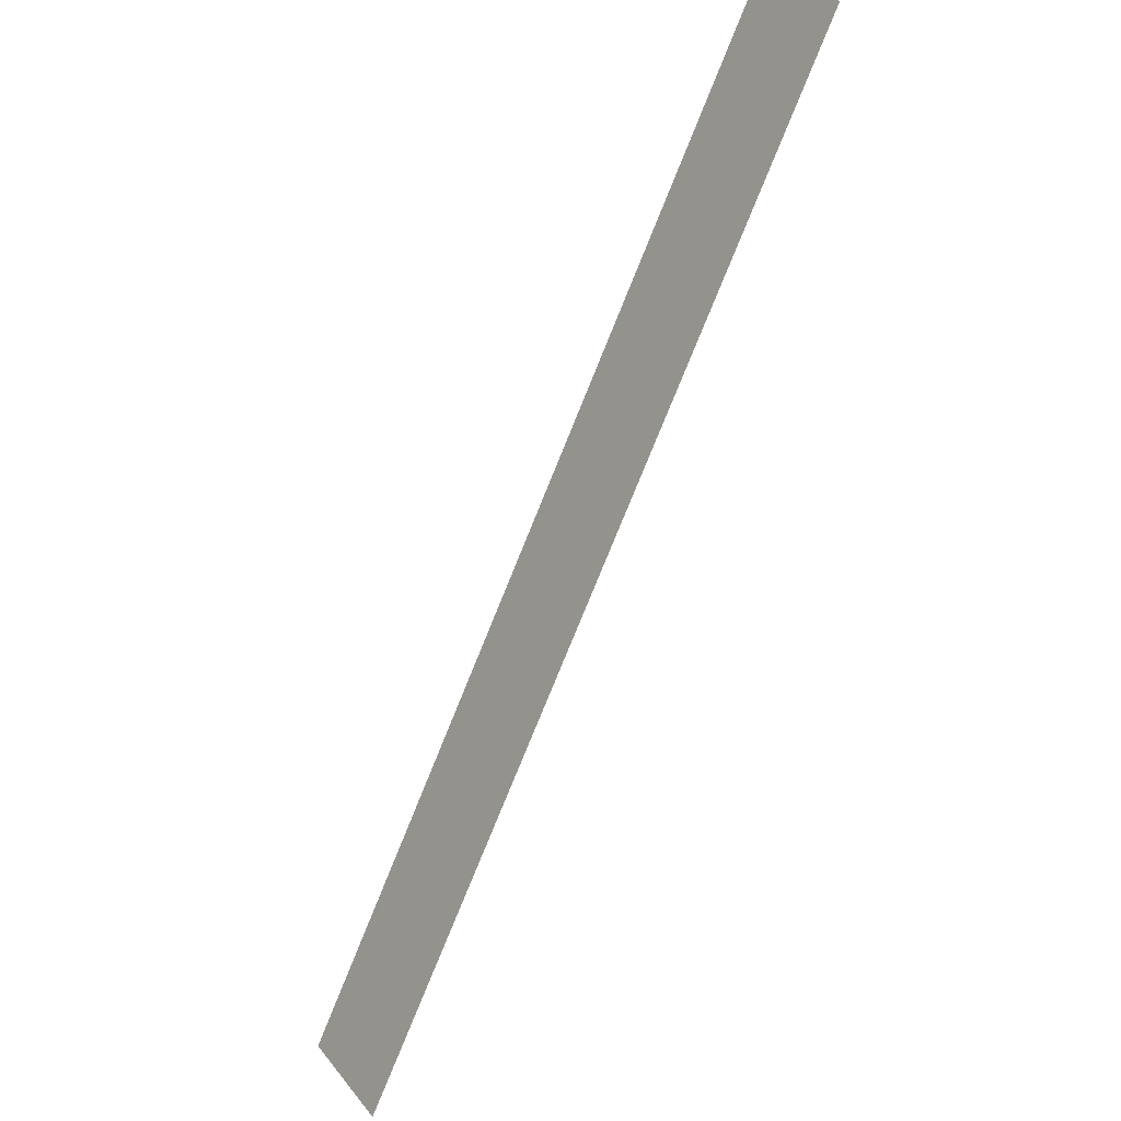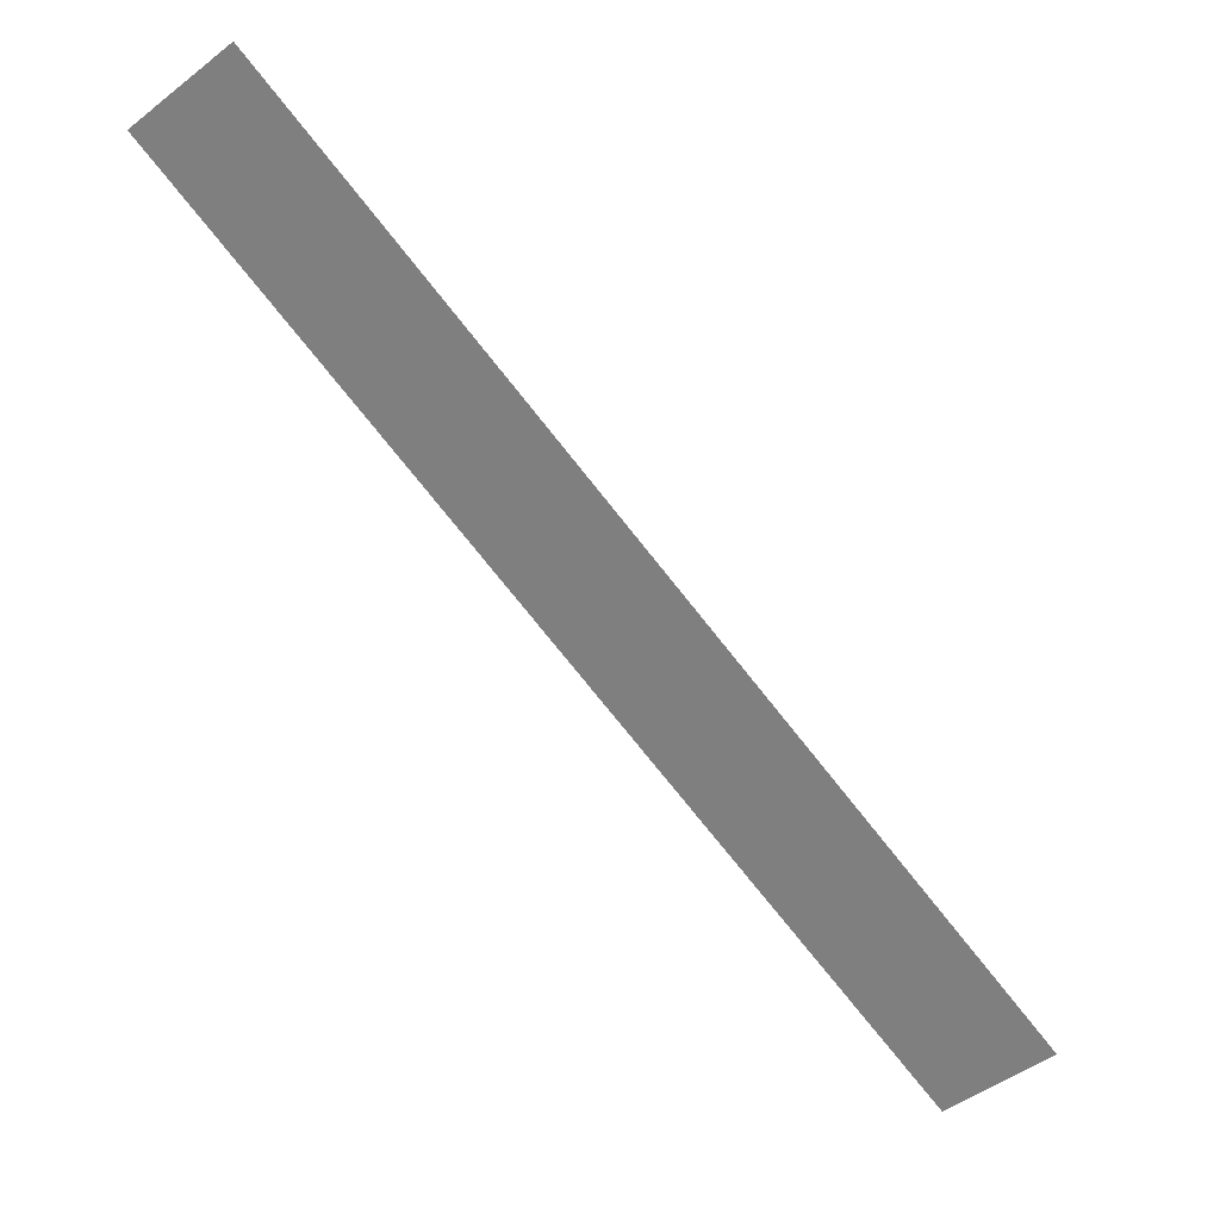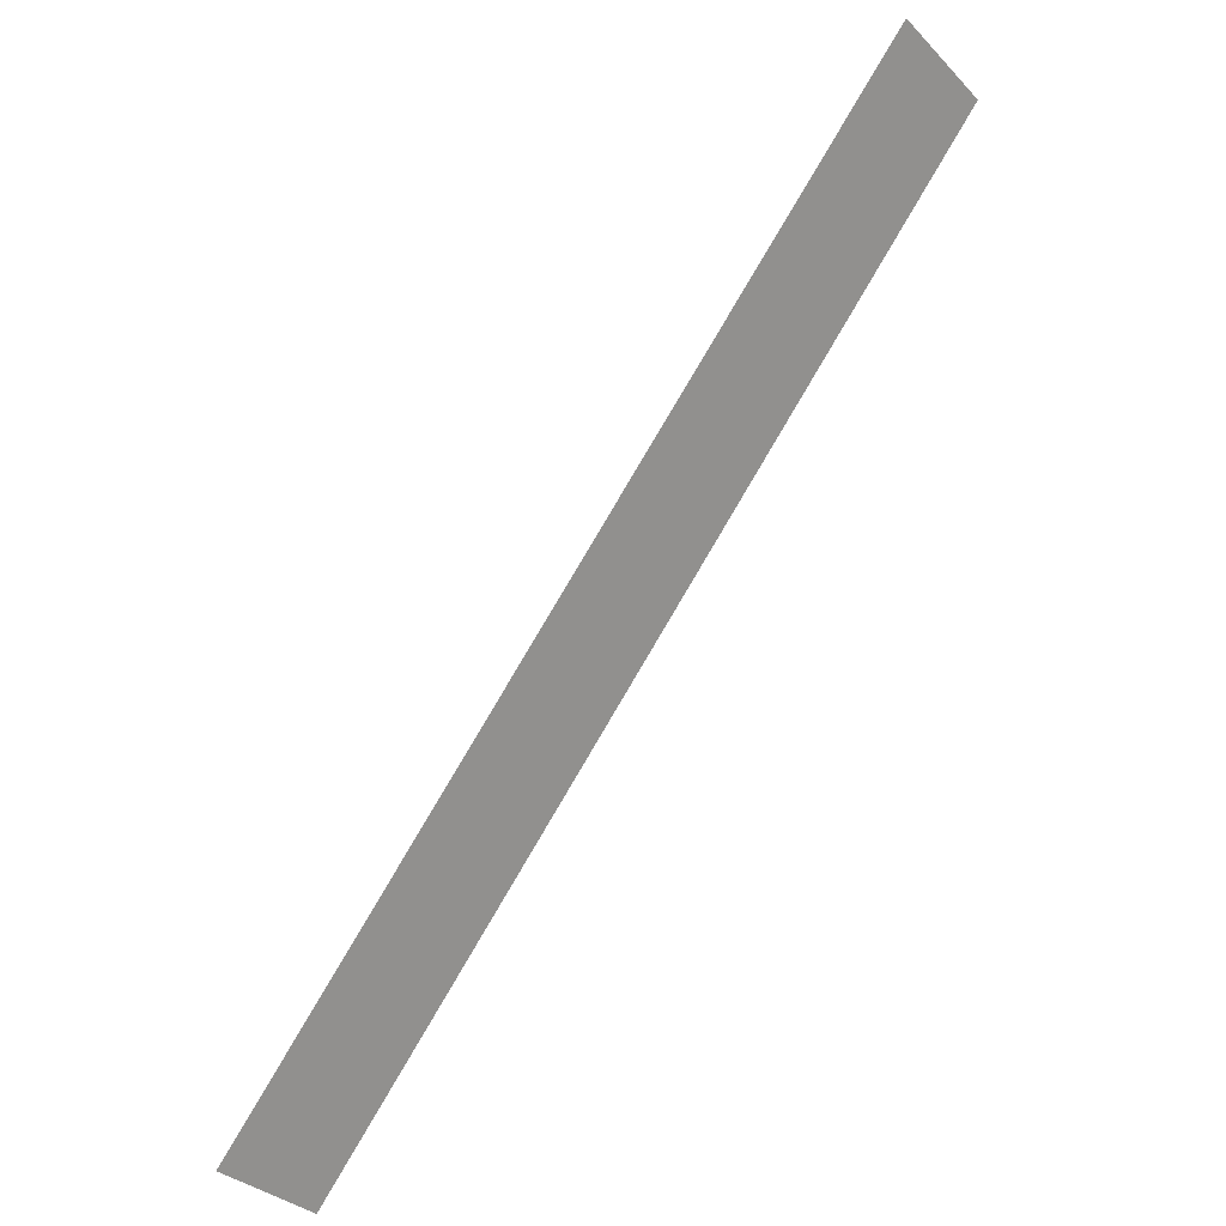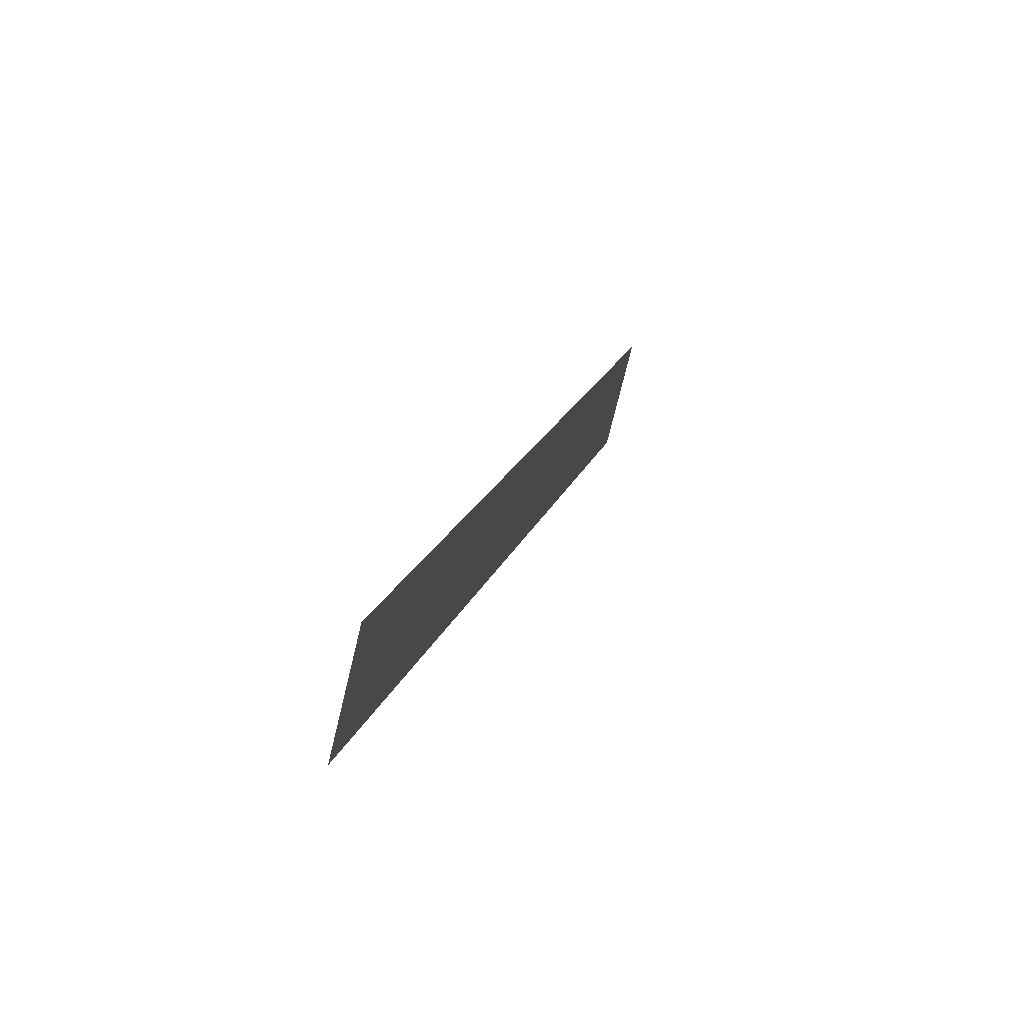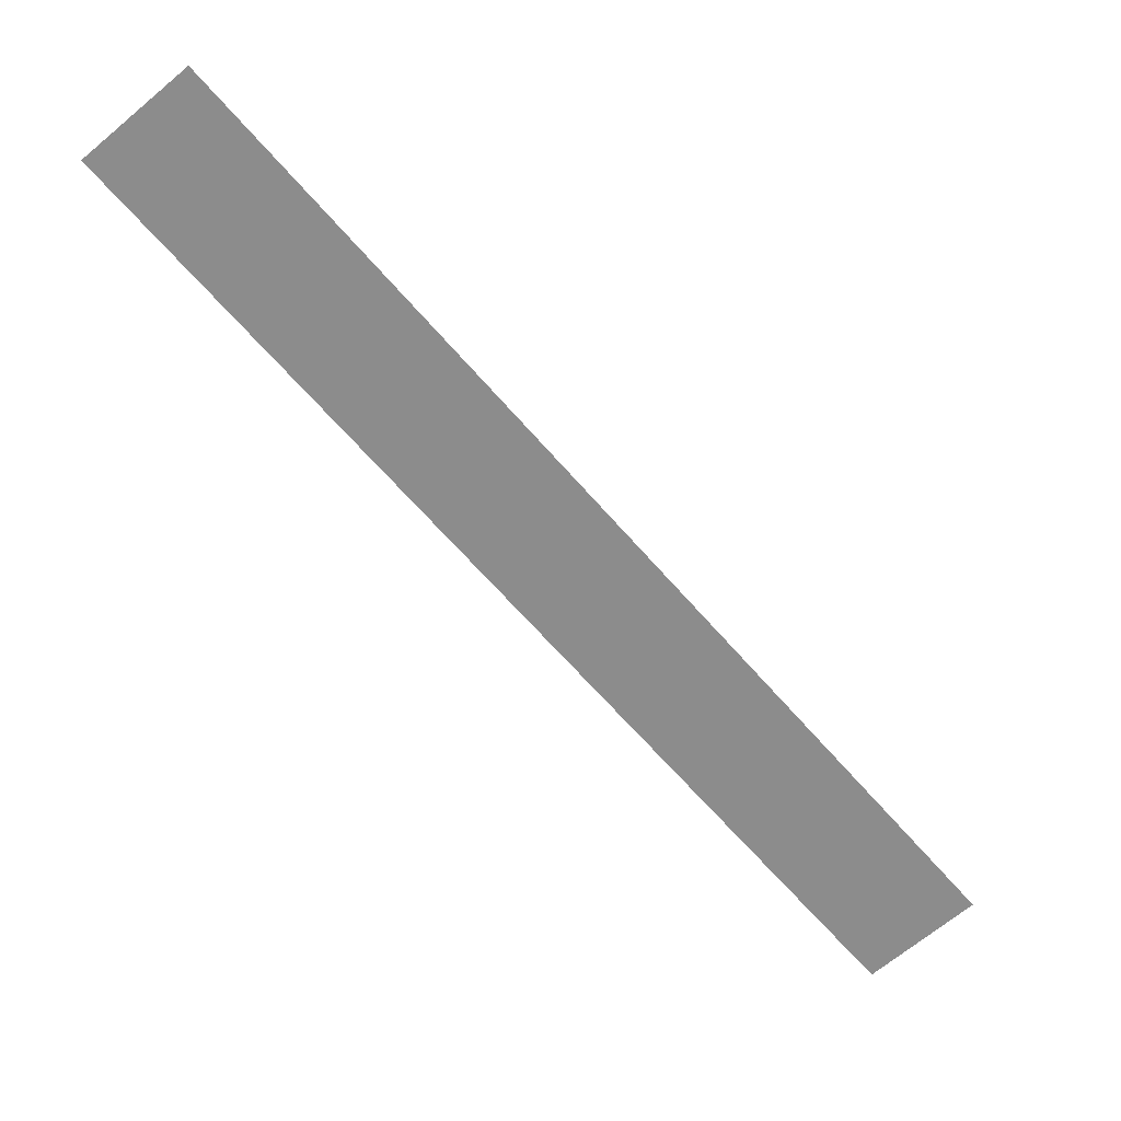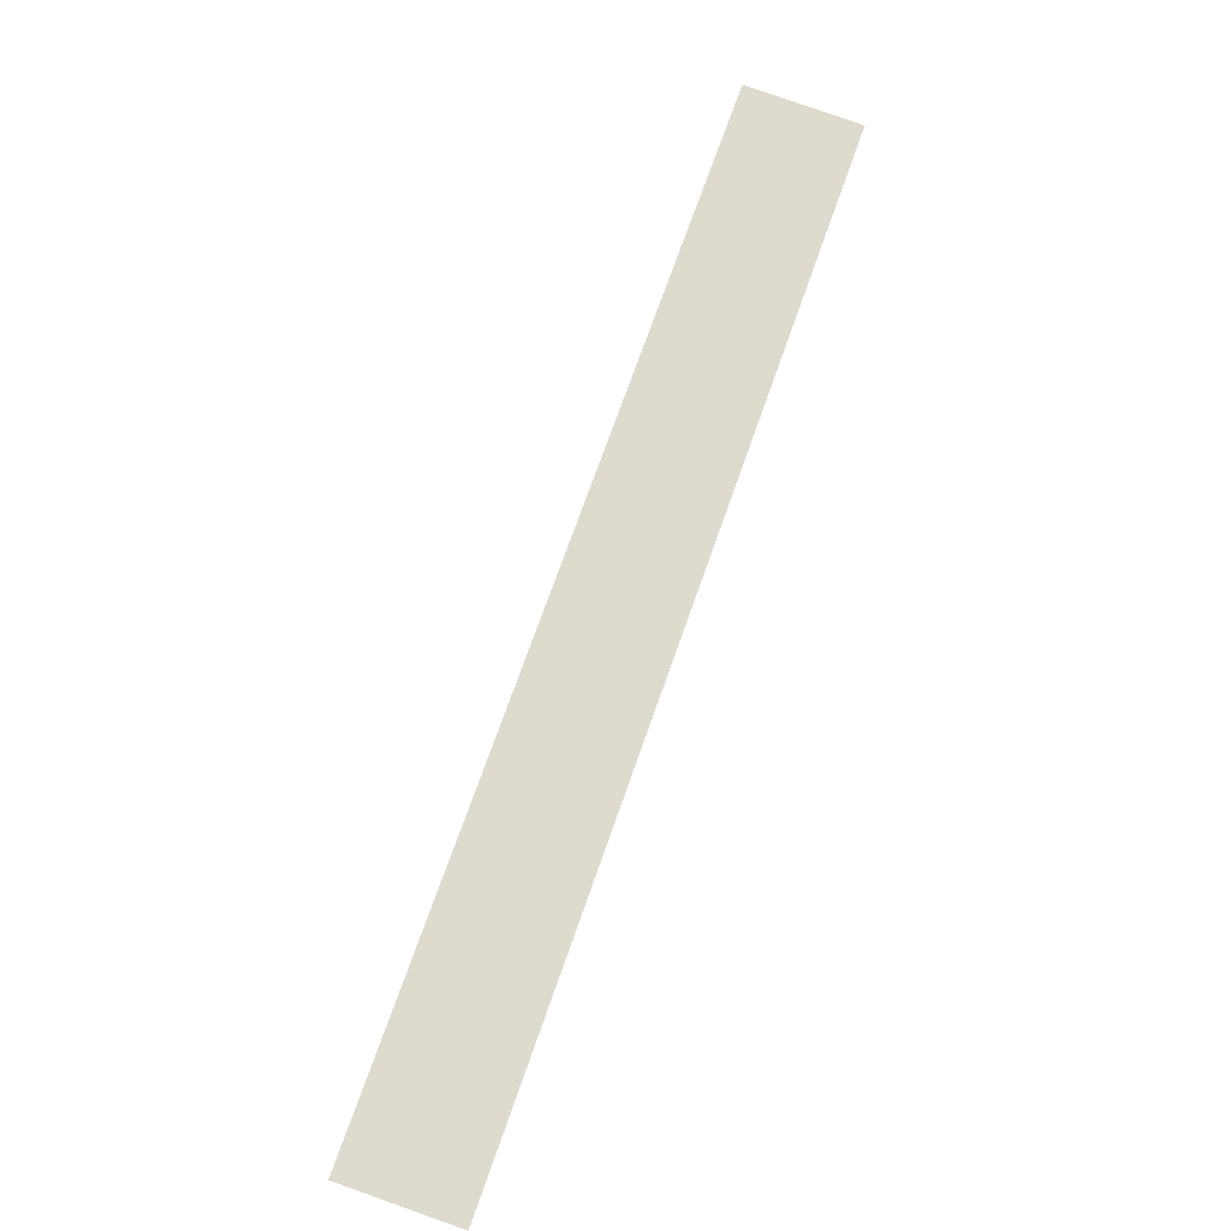
<metadata>
{"format":"obj","ext":"obj","renderer":"f3d","projection":"perspective","resolution":1024,"background":"white","views":[{"elev":-21.1,"azim":-125.3,"up":"+Y"},{"elev":29.4,"azim":16.4,"up":"+Y"},{"elev":20.7,"azim":142.2,"up":"+Y"},{"elev":67.2,"azim":-68.4,"up":"+Y"},{"elev":27.8,"azim":0.5,"up":"+Y"},{"elev":70.8,"azim":59.4,"up":"+Z"}]}
</metadata>
<code>
o Plane.006
v -1.482 2.094 4.351
v -0.4046 0.8187 4.349
v -1.626 1.972 4.361
v -0.5484 0.6972 4.359
f 1 2 4 3

</code>
